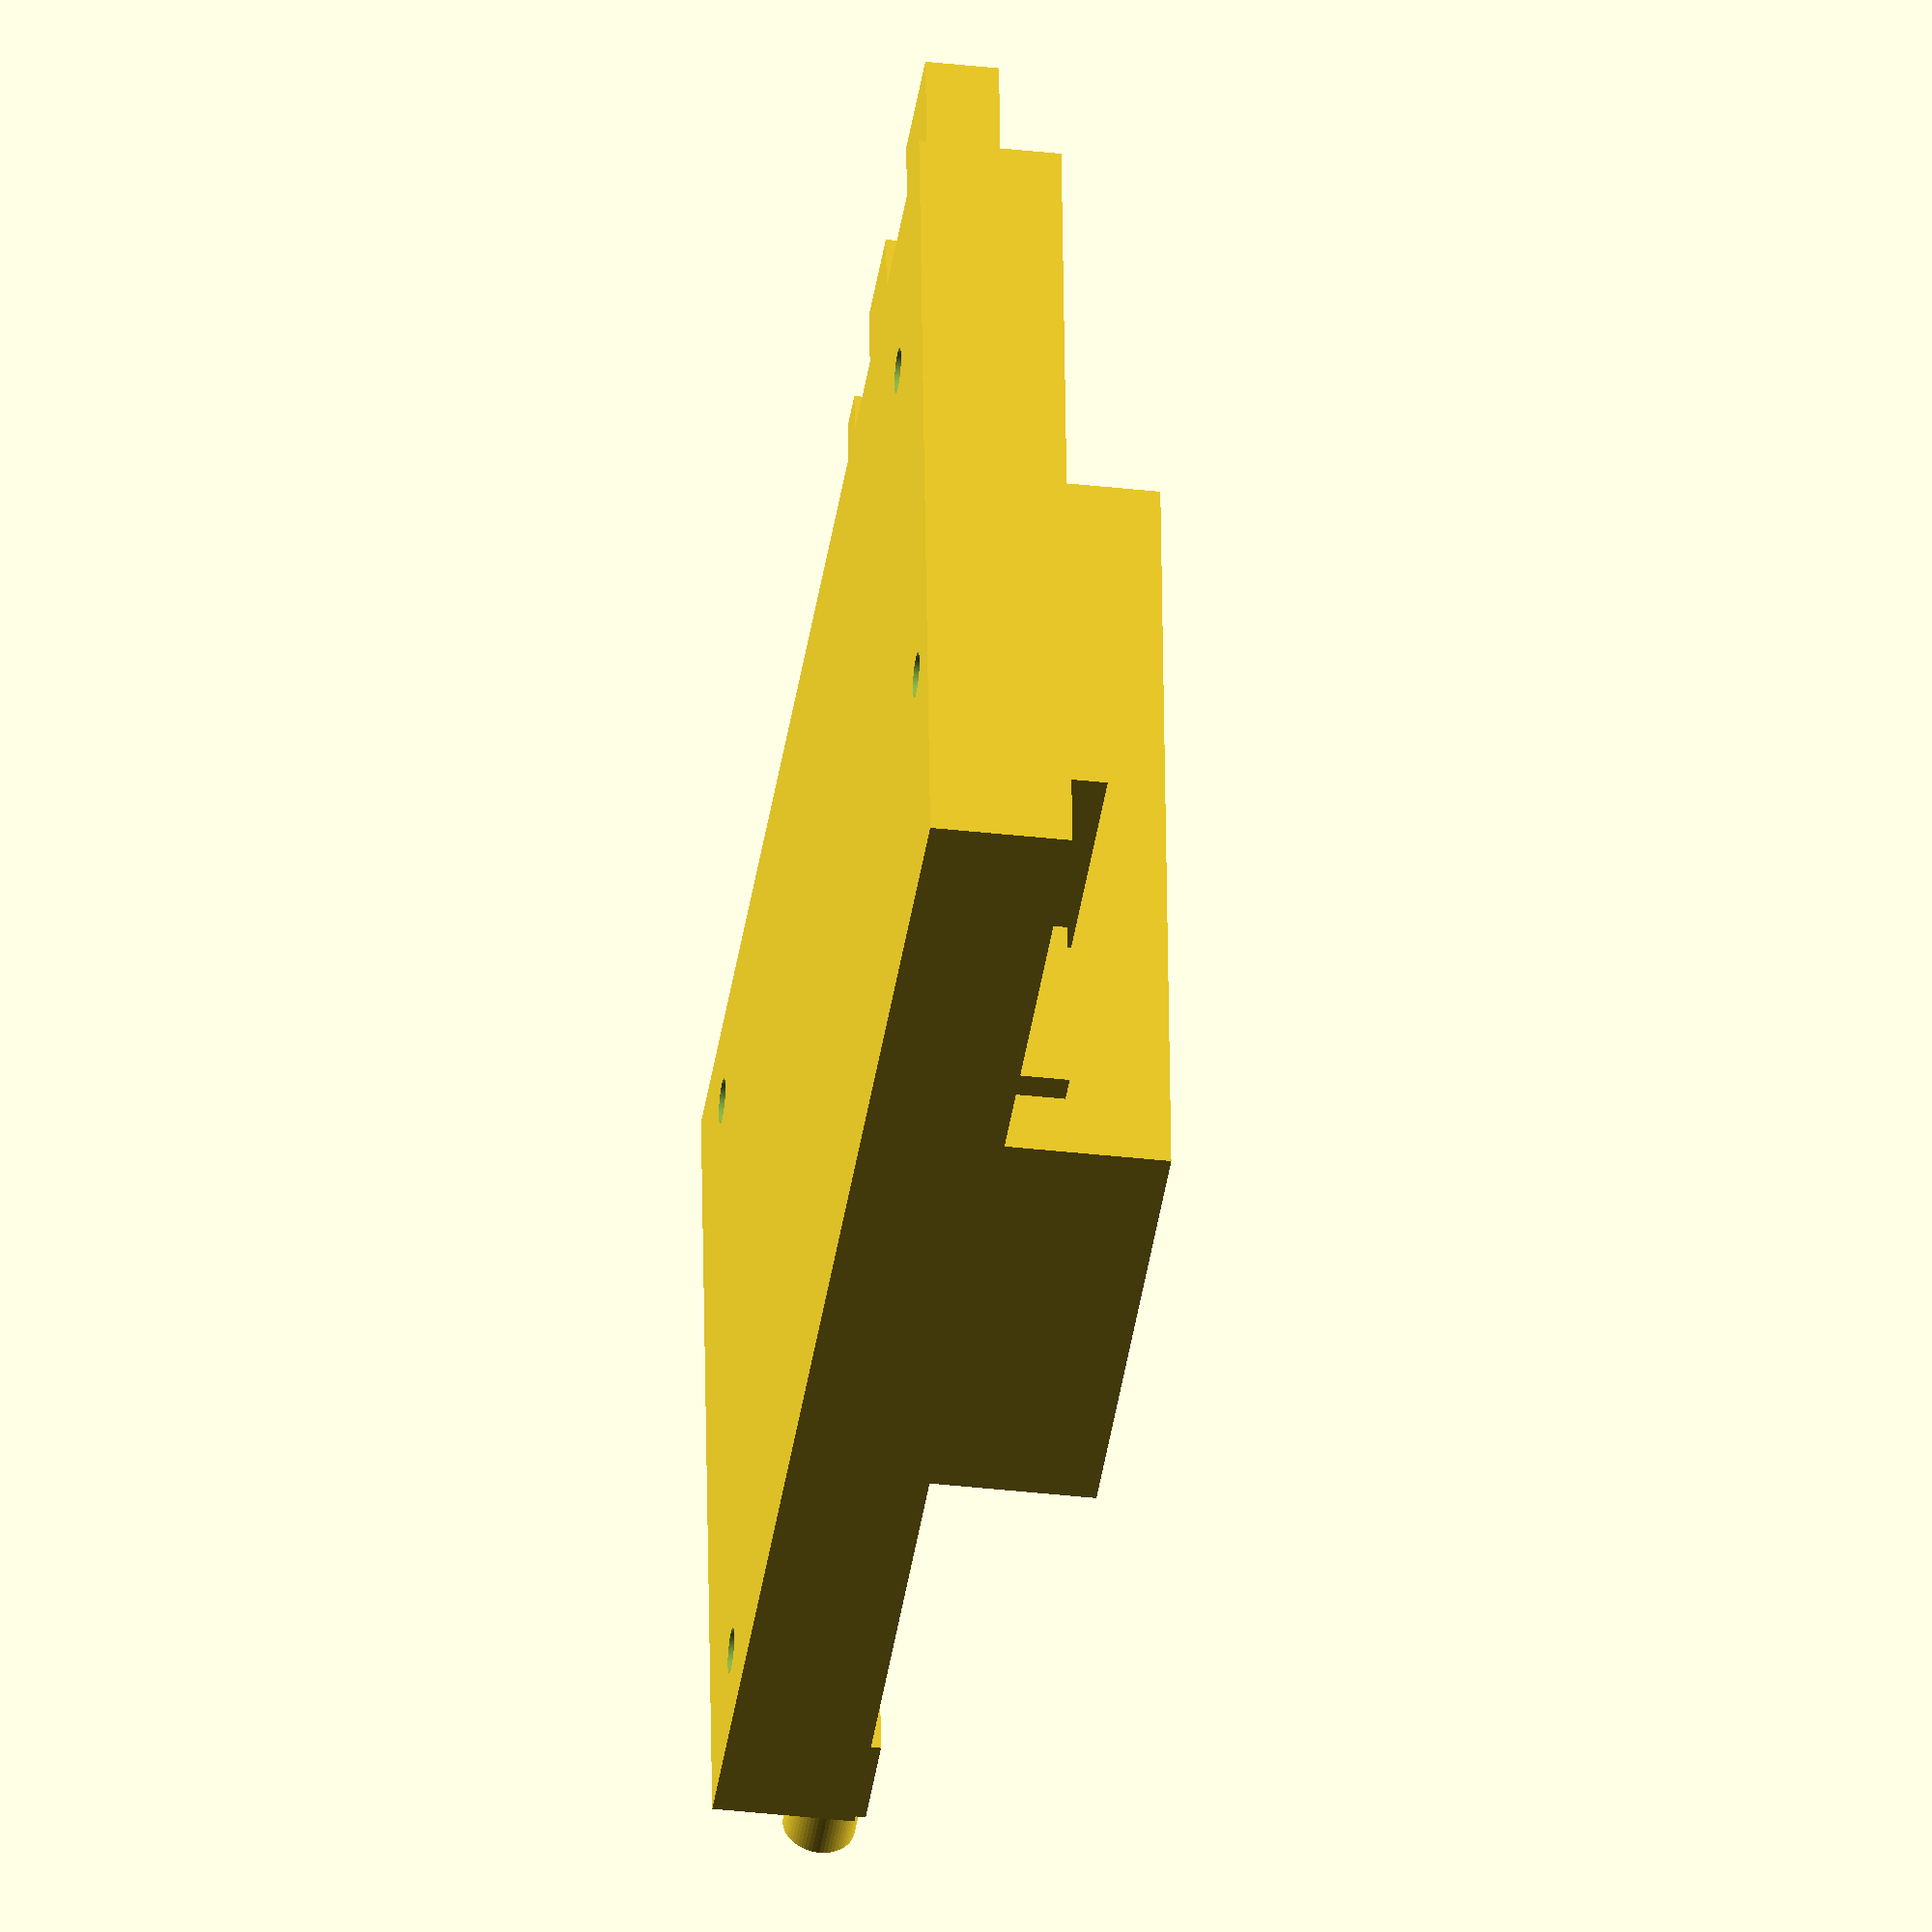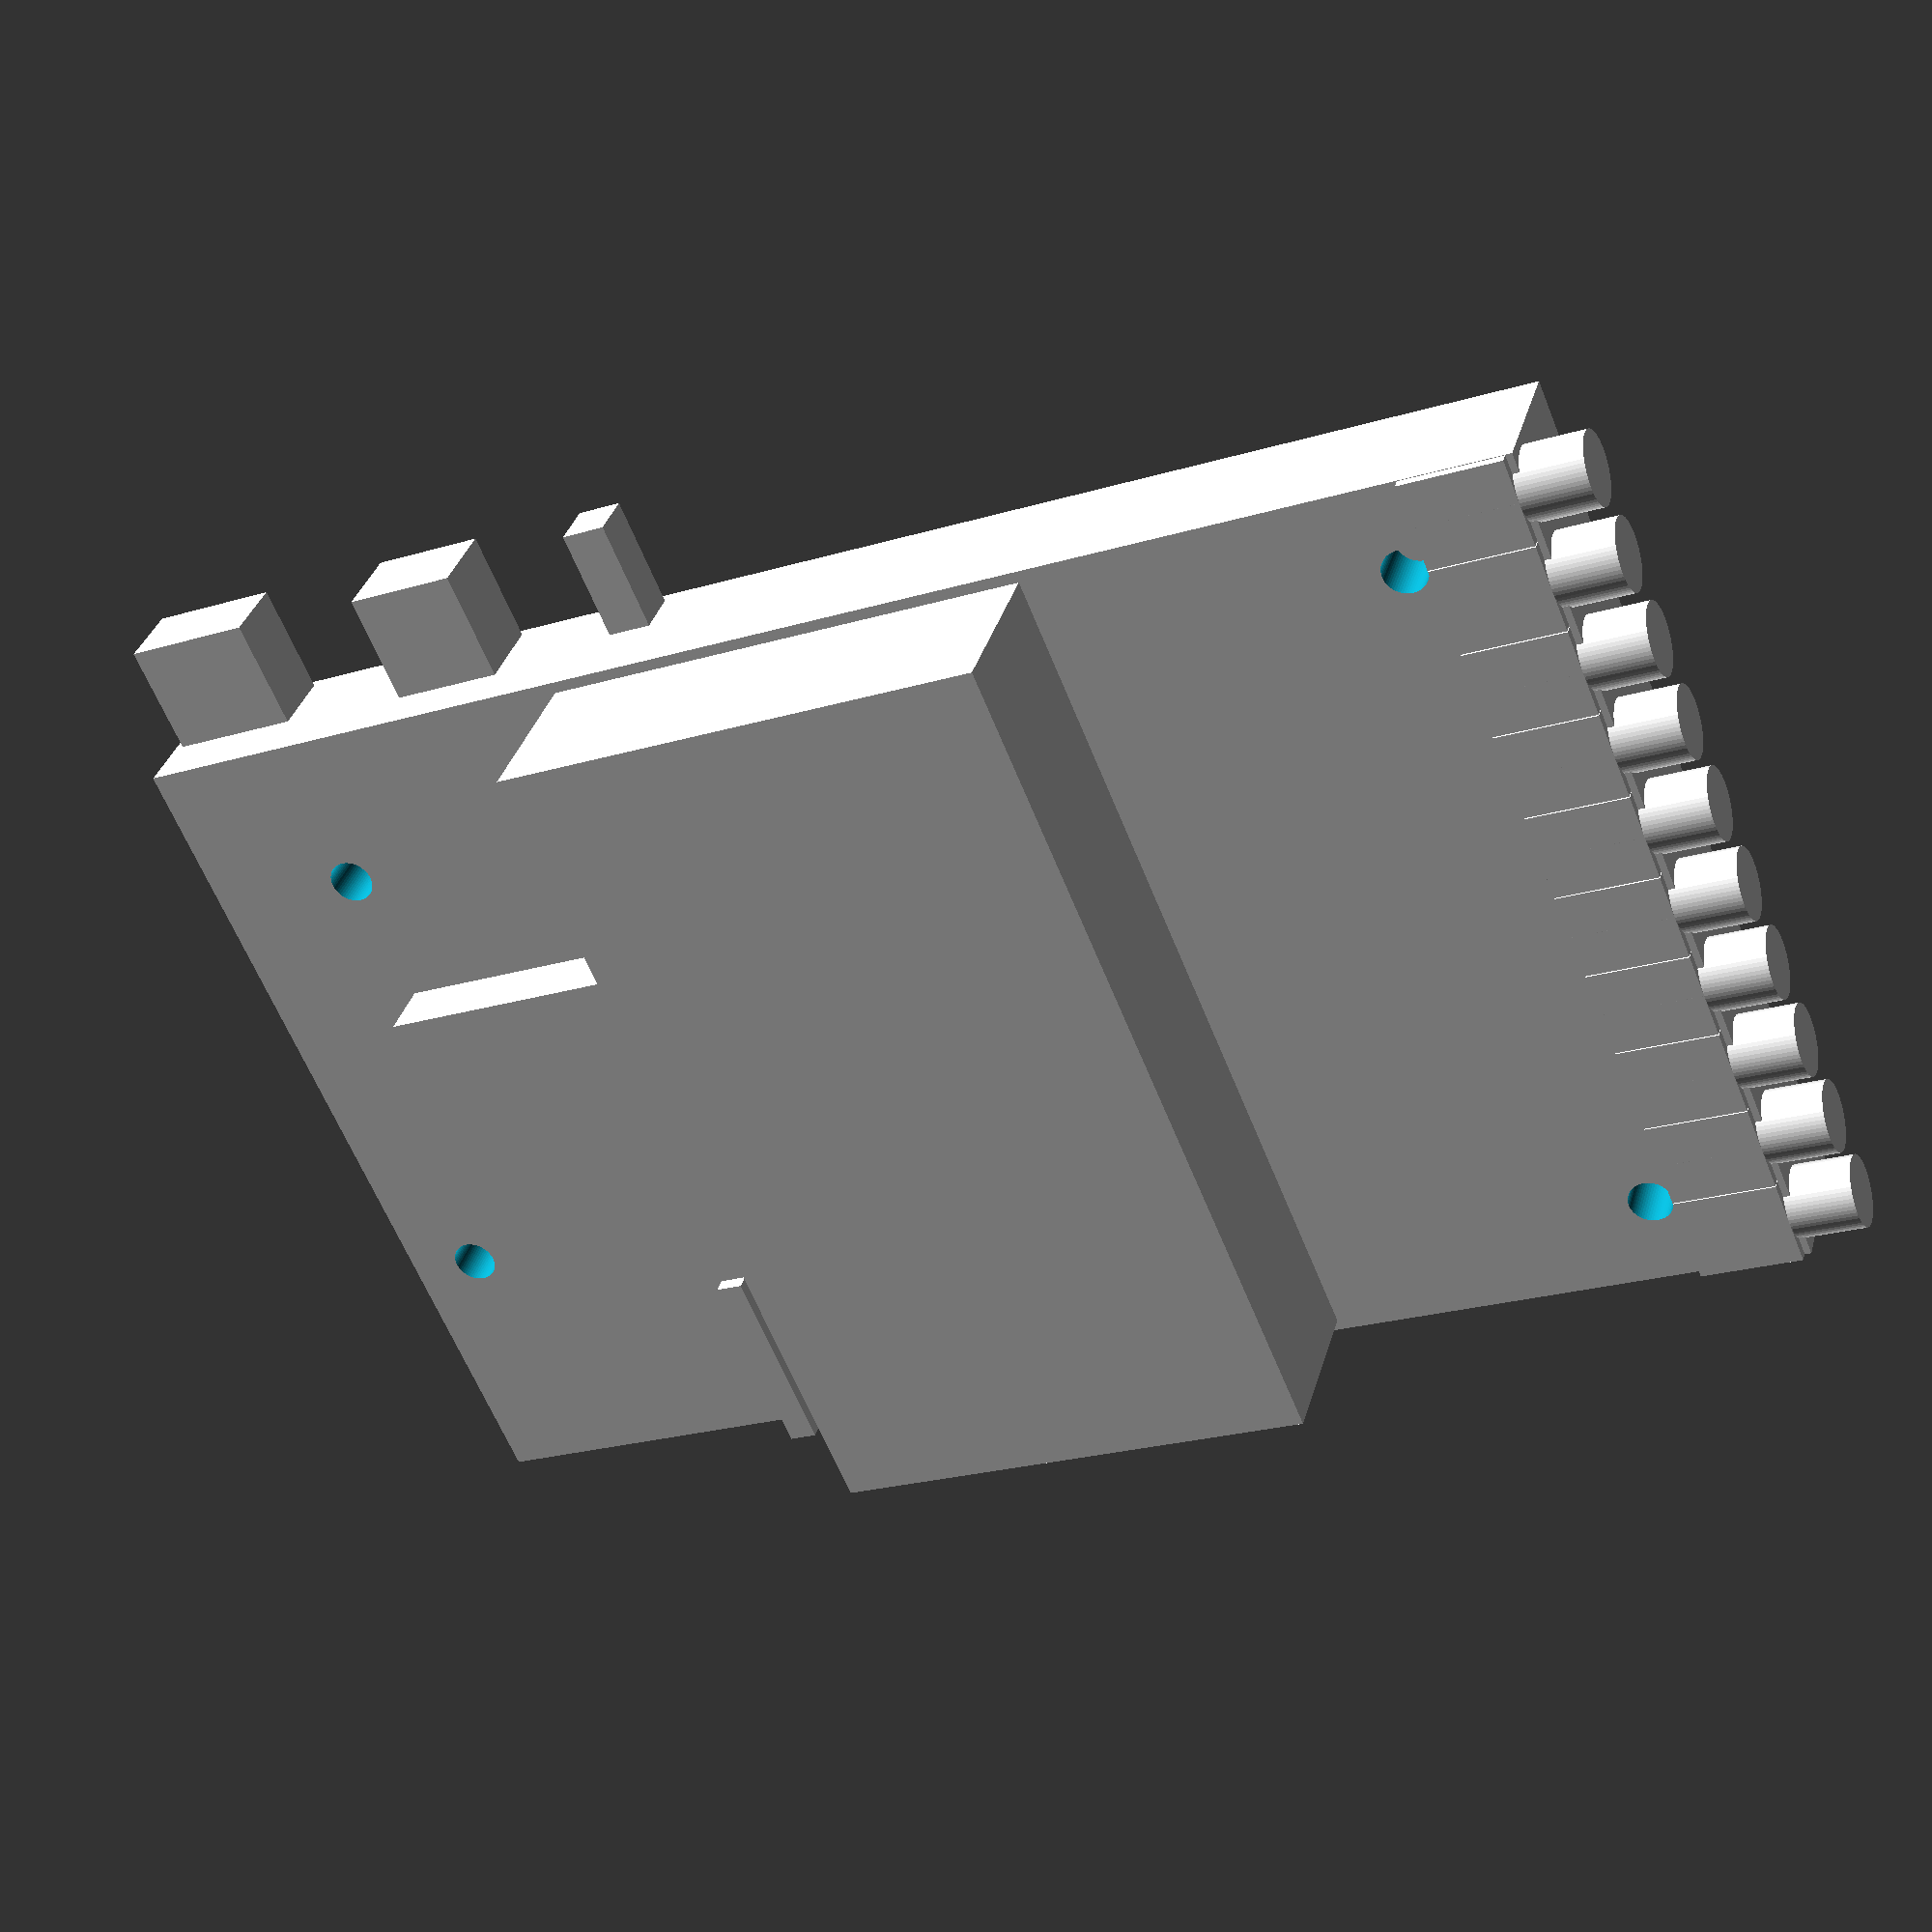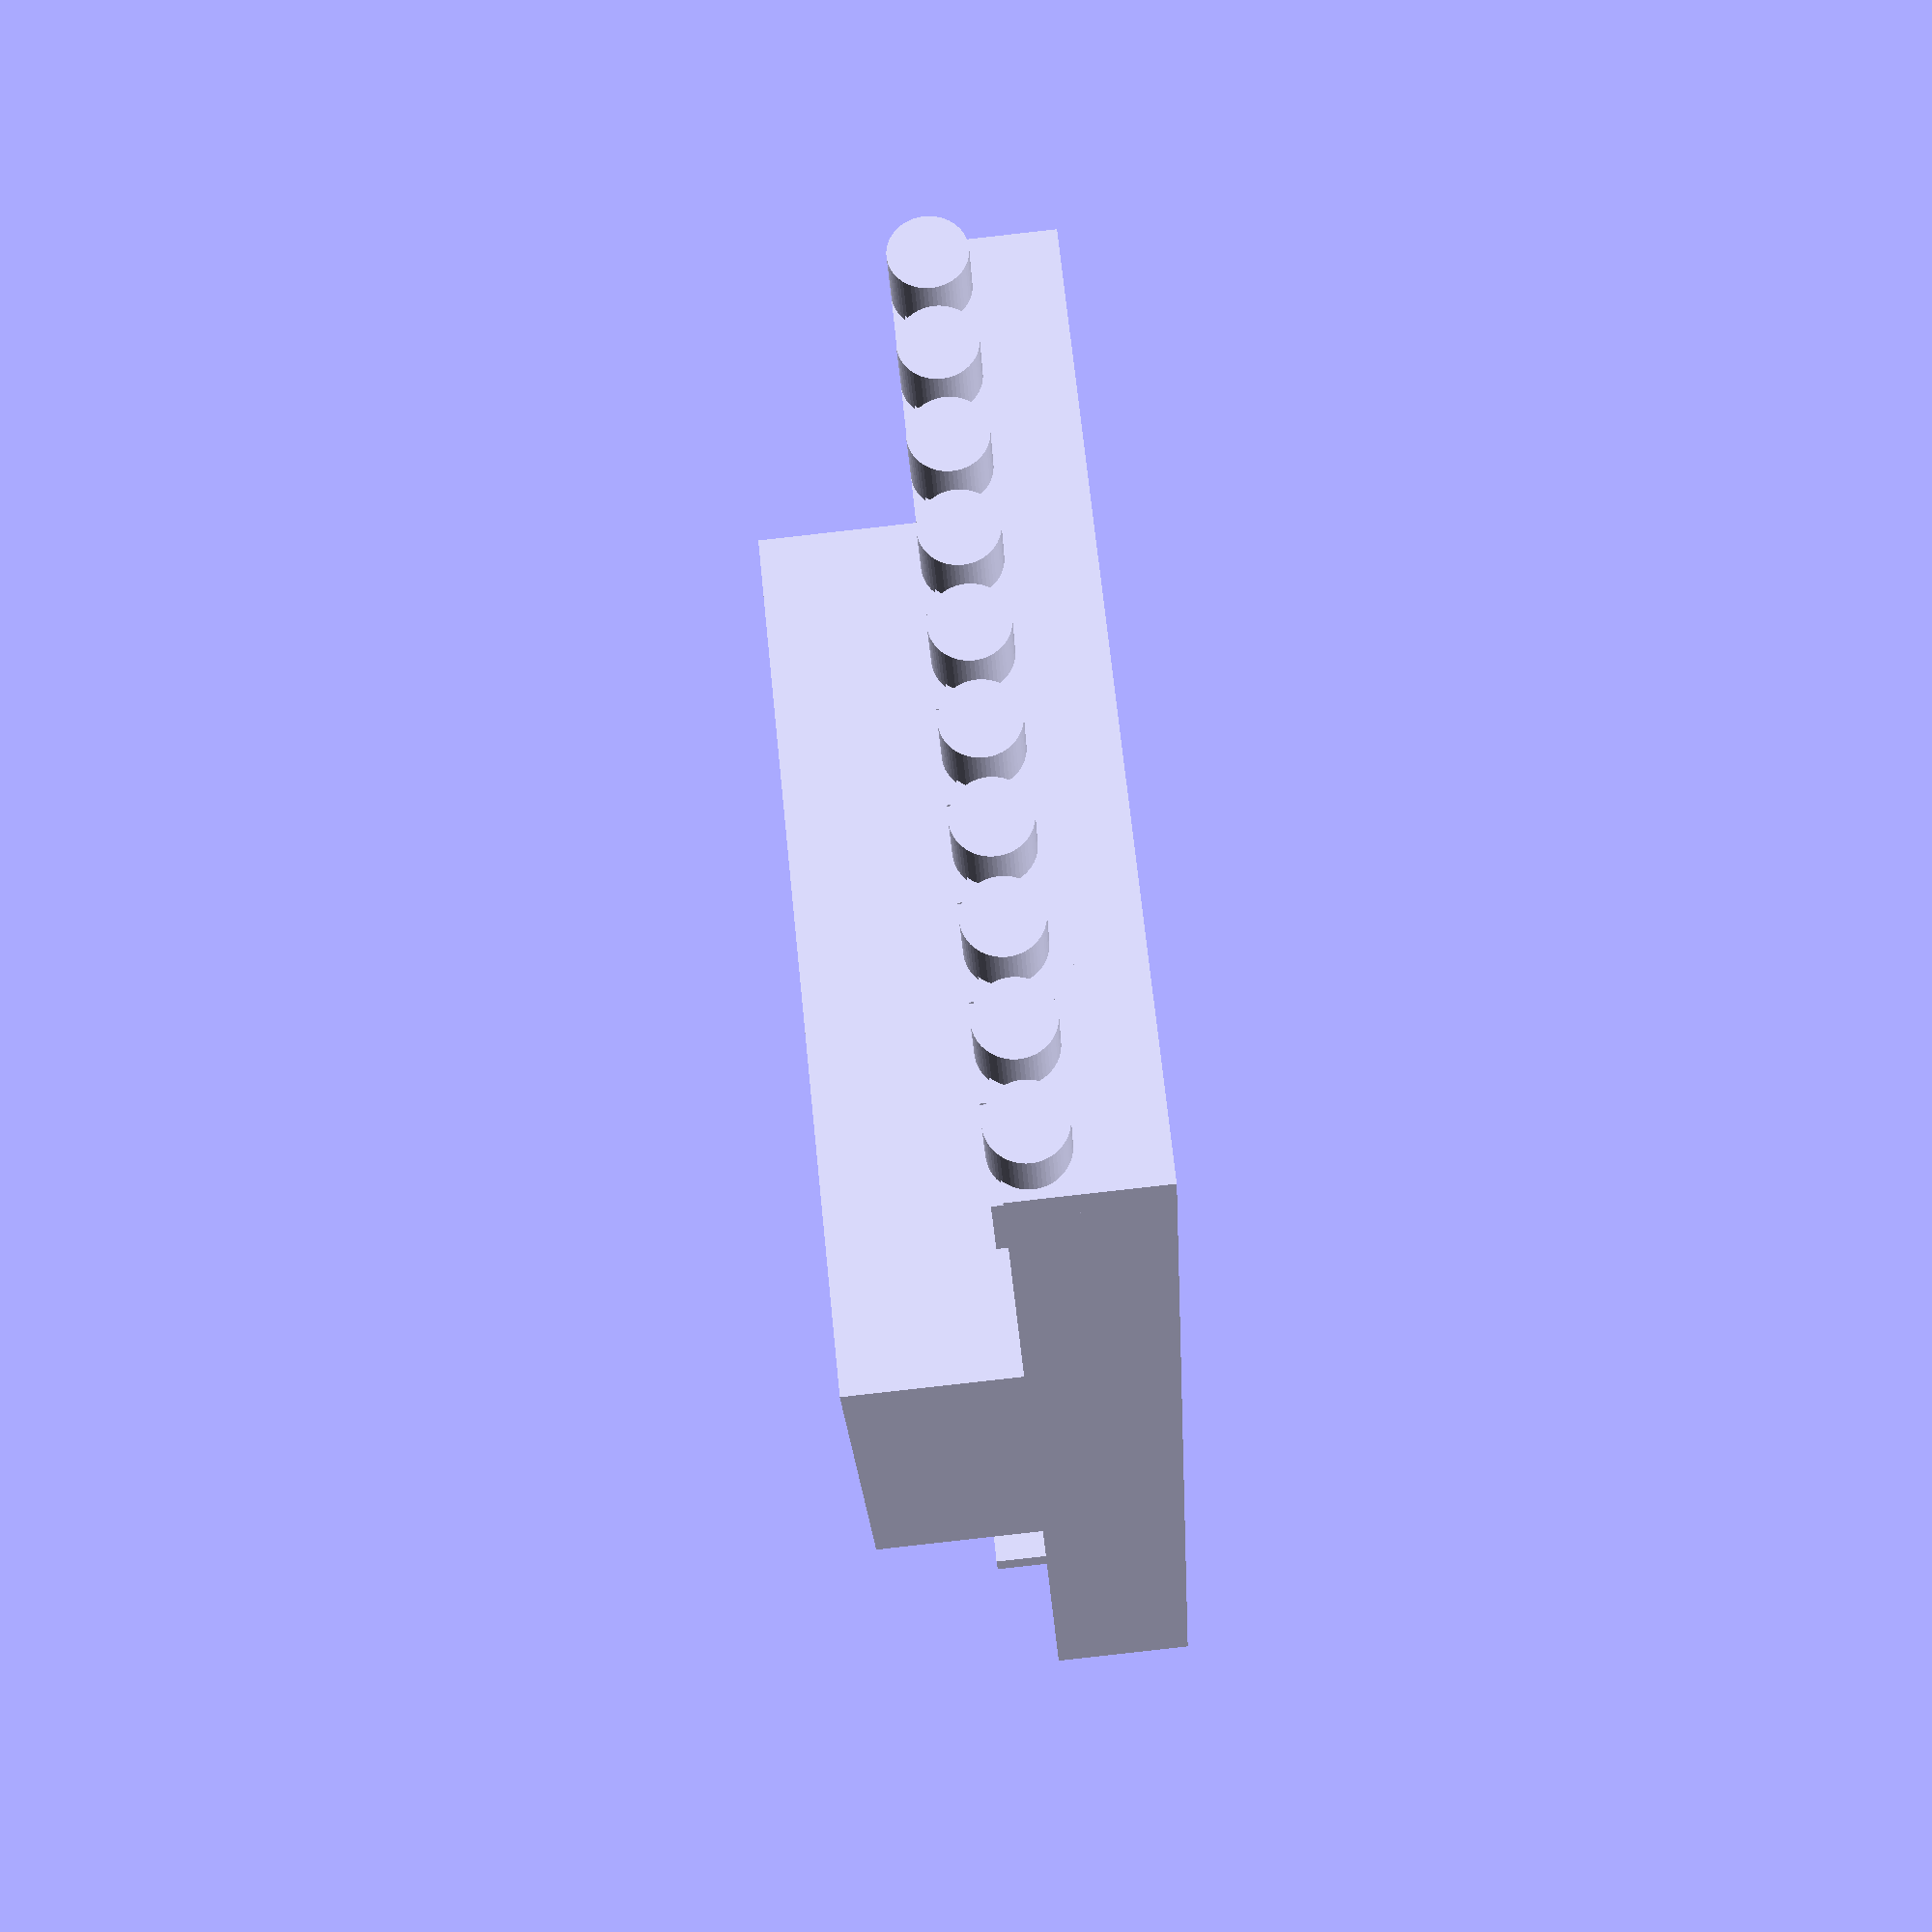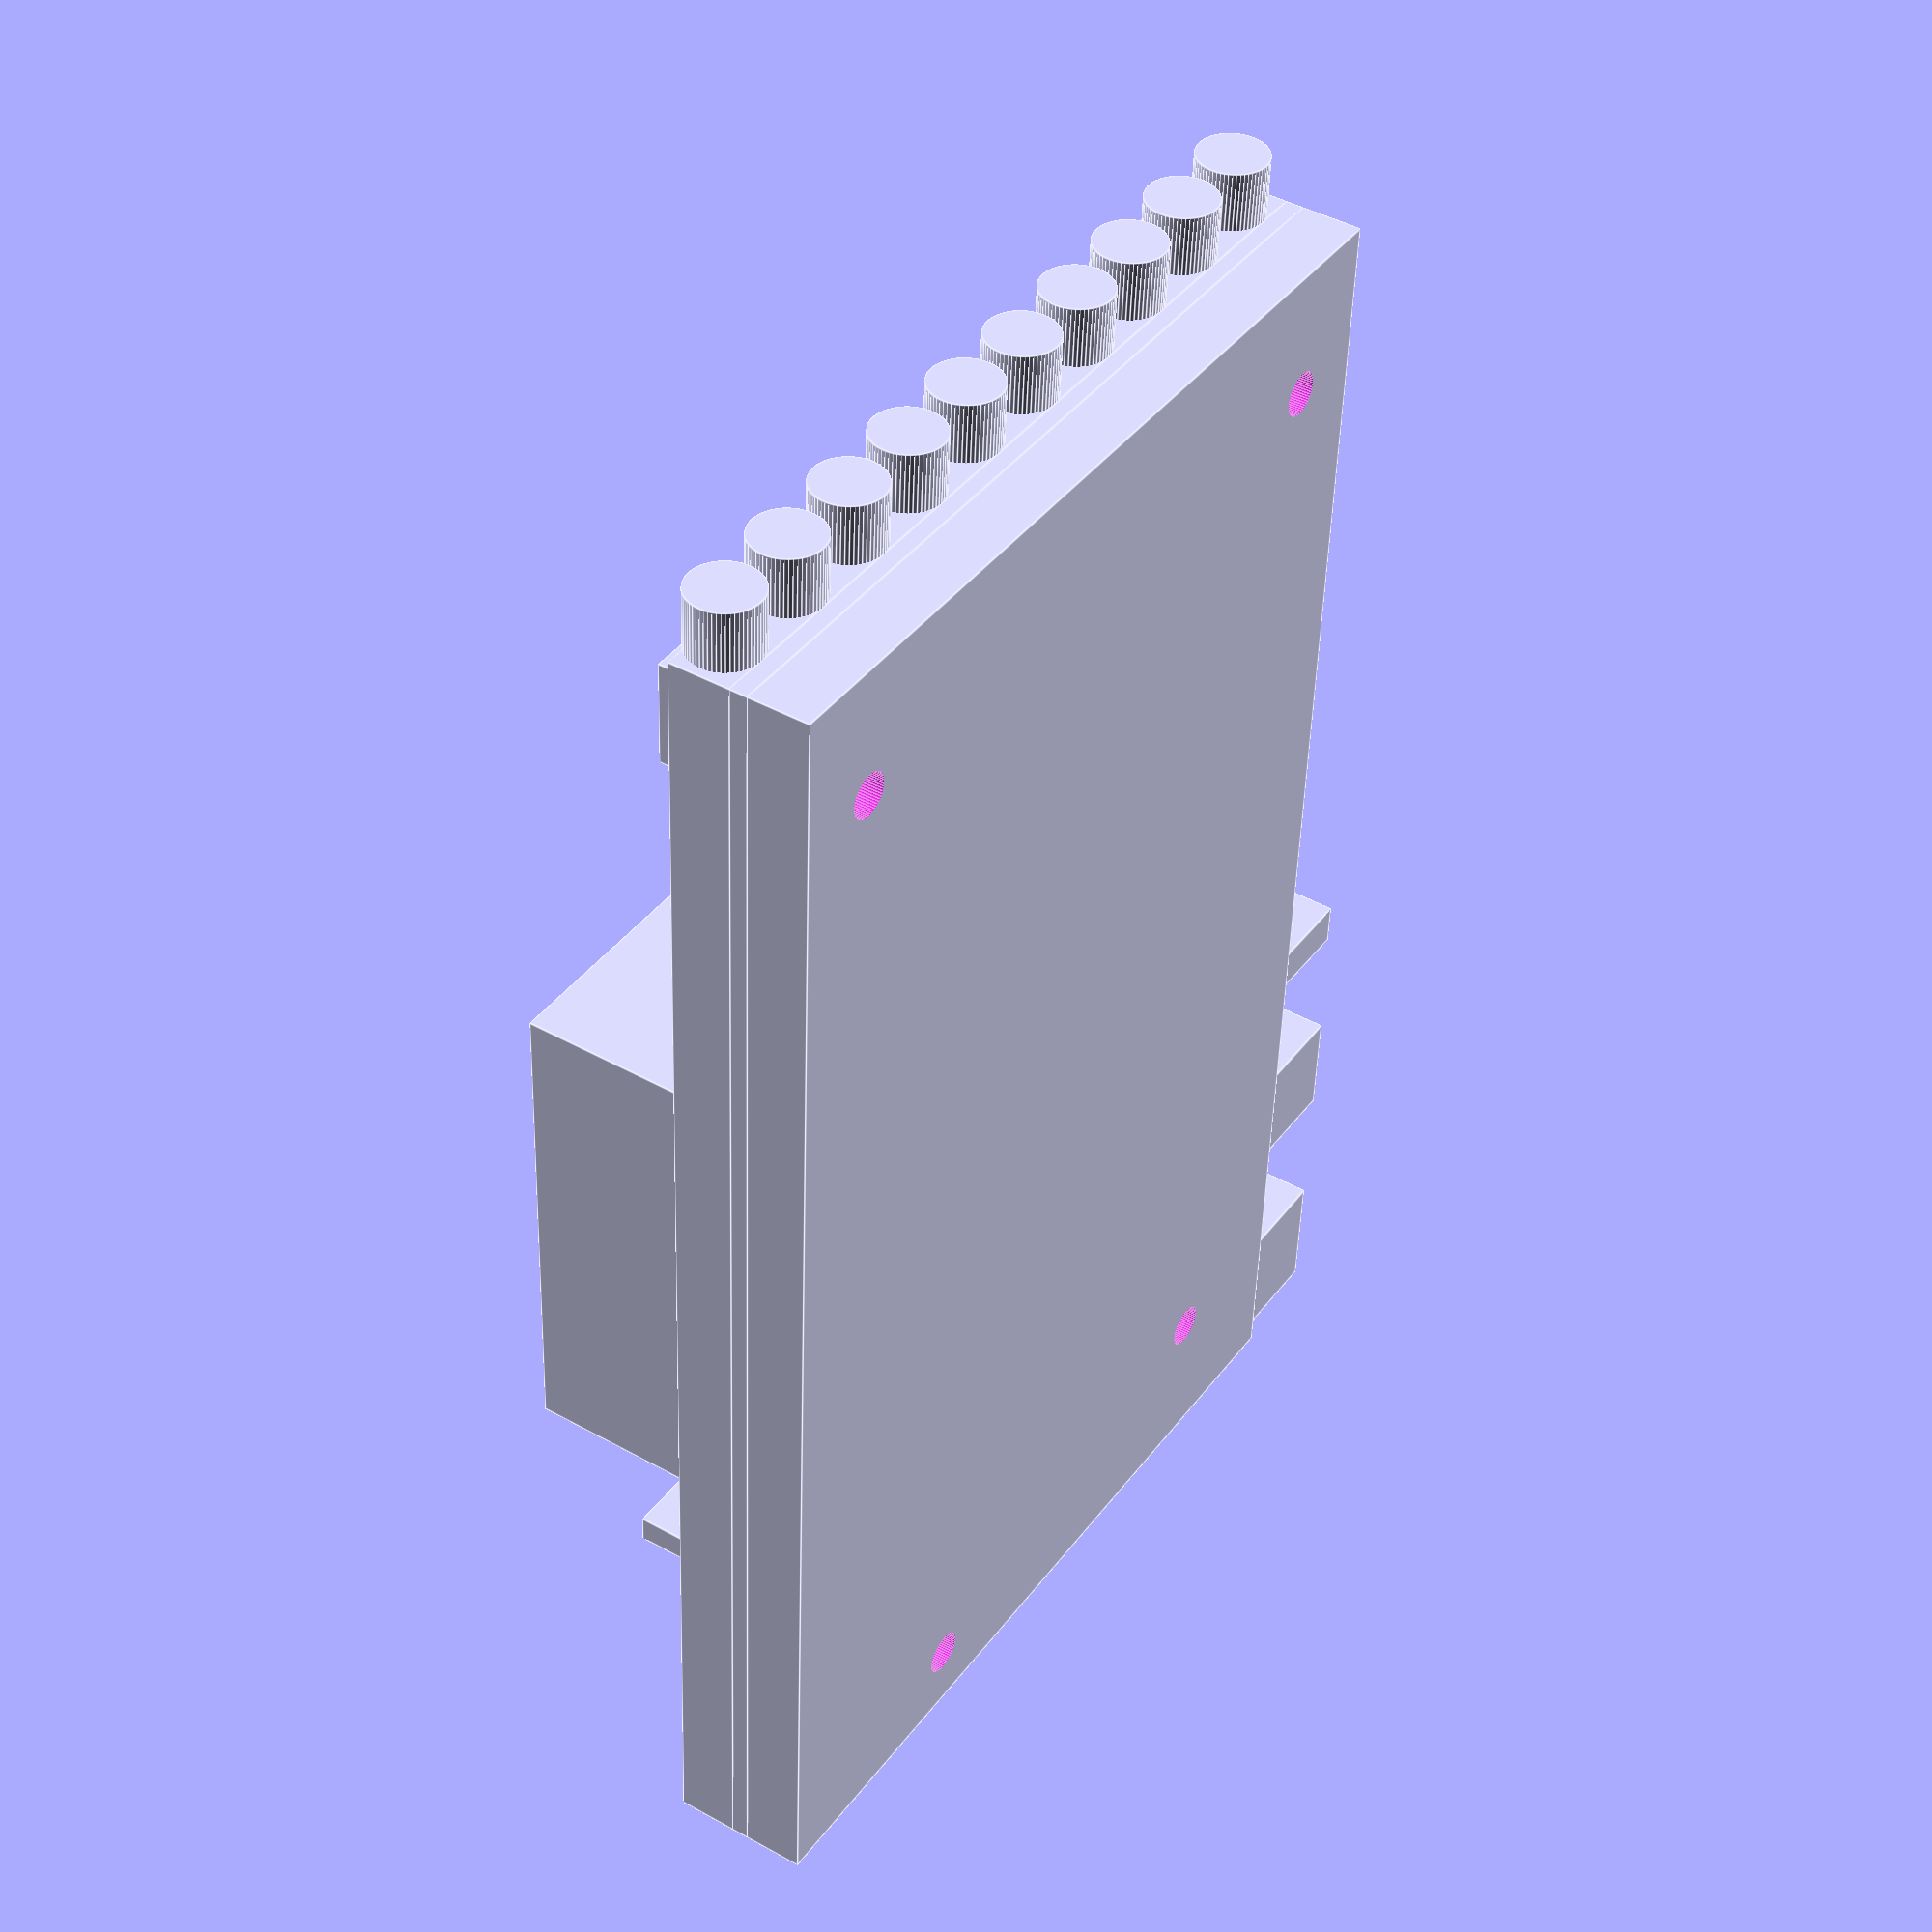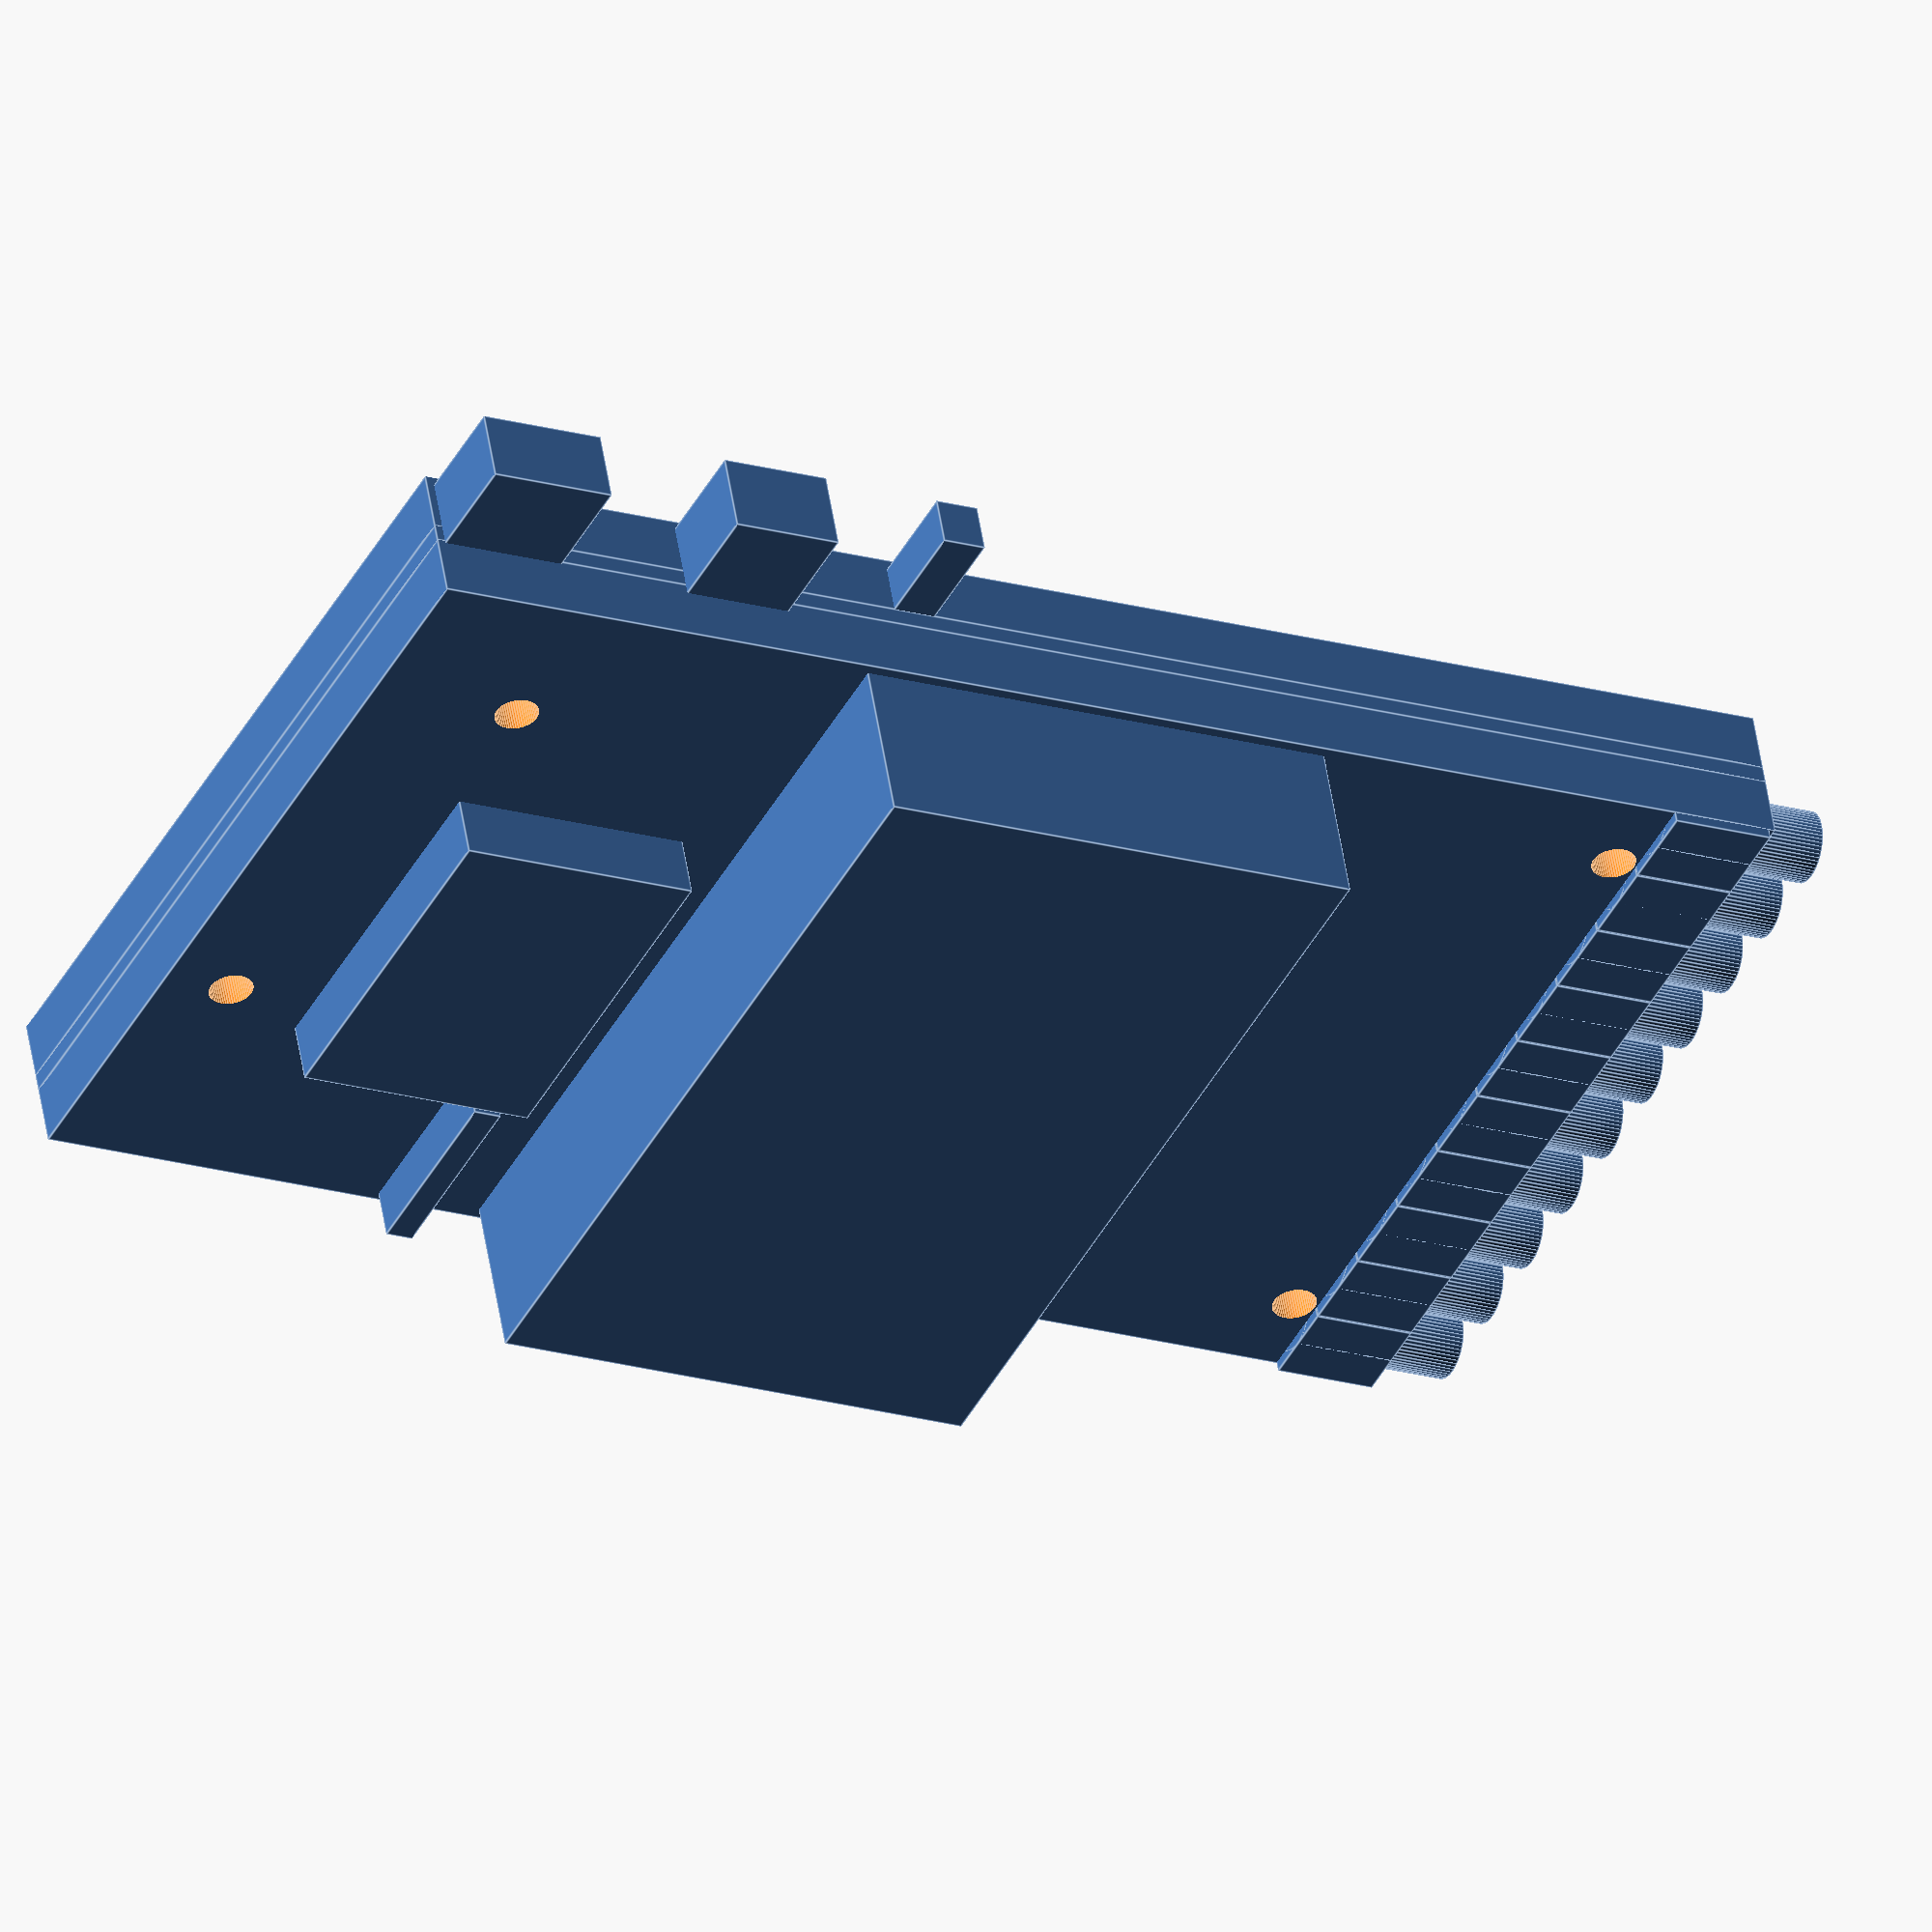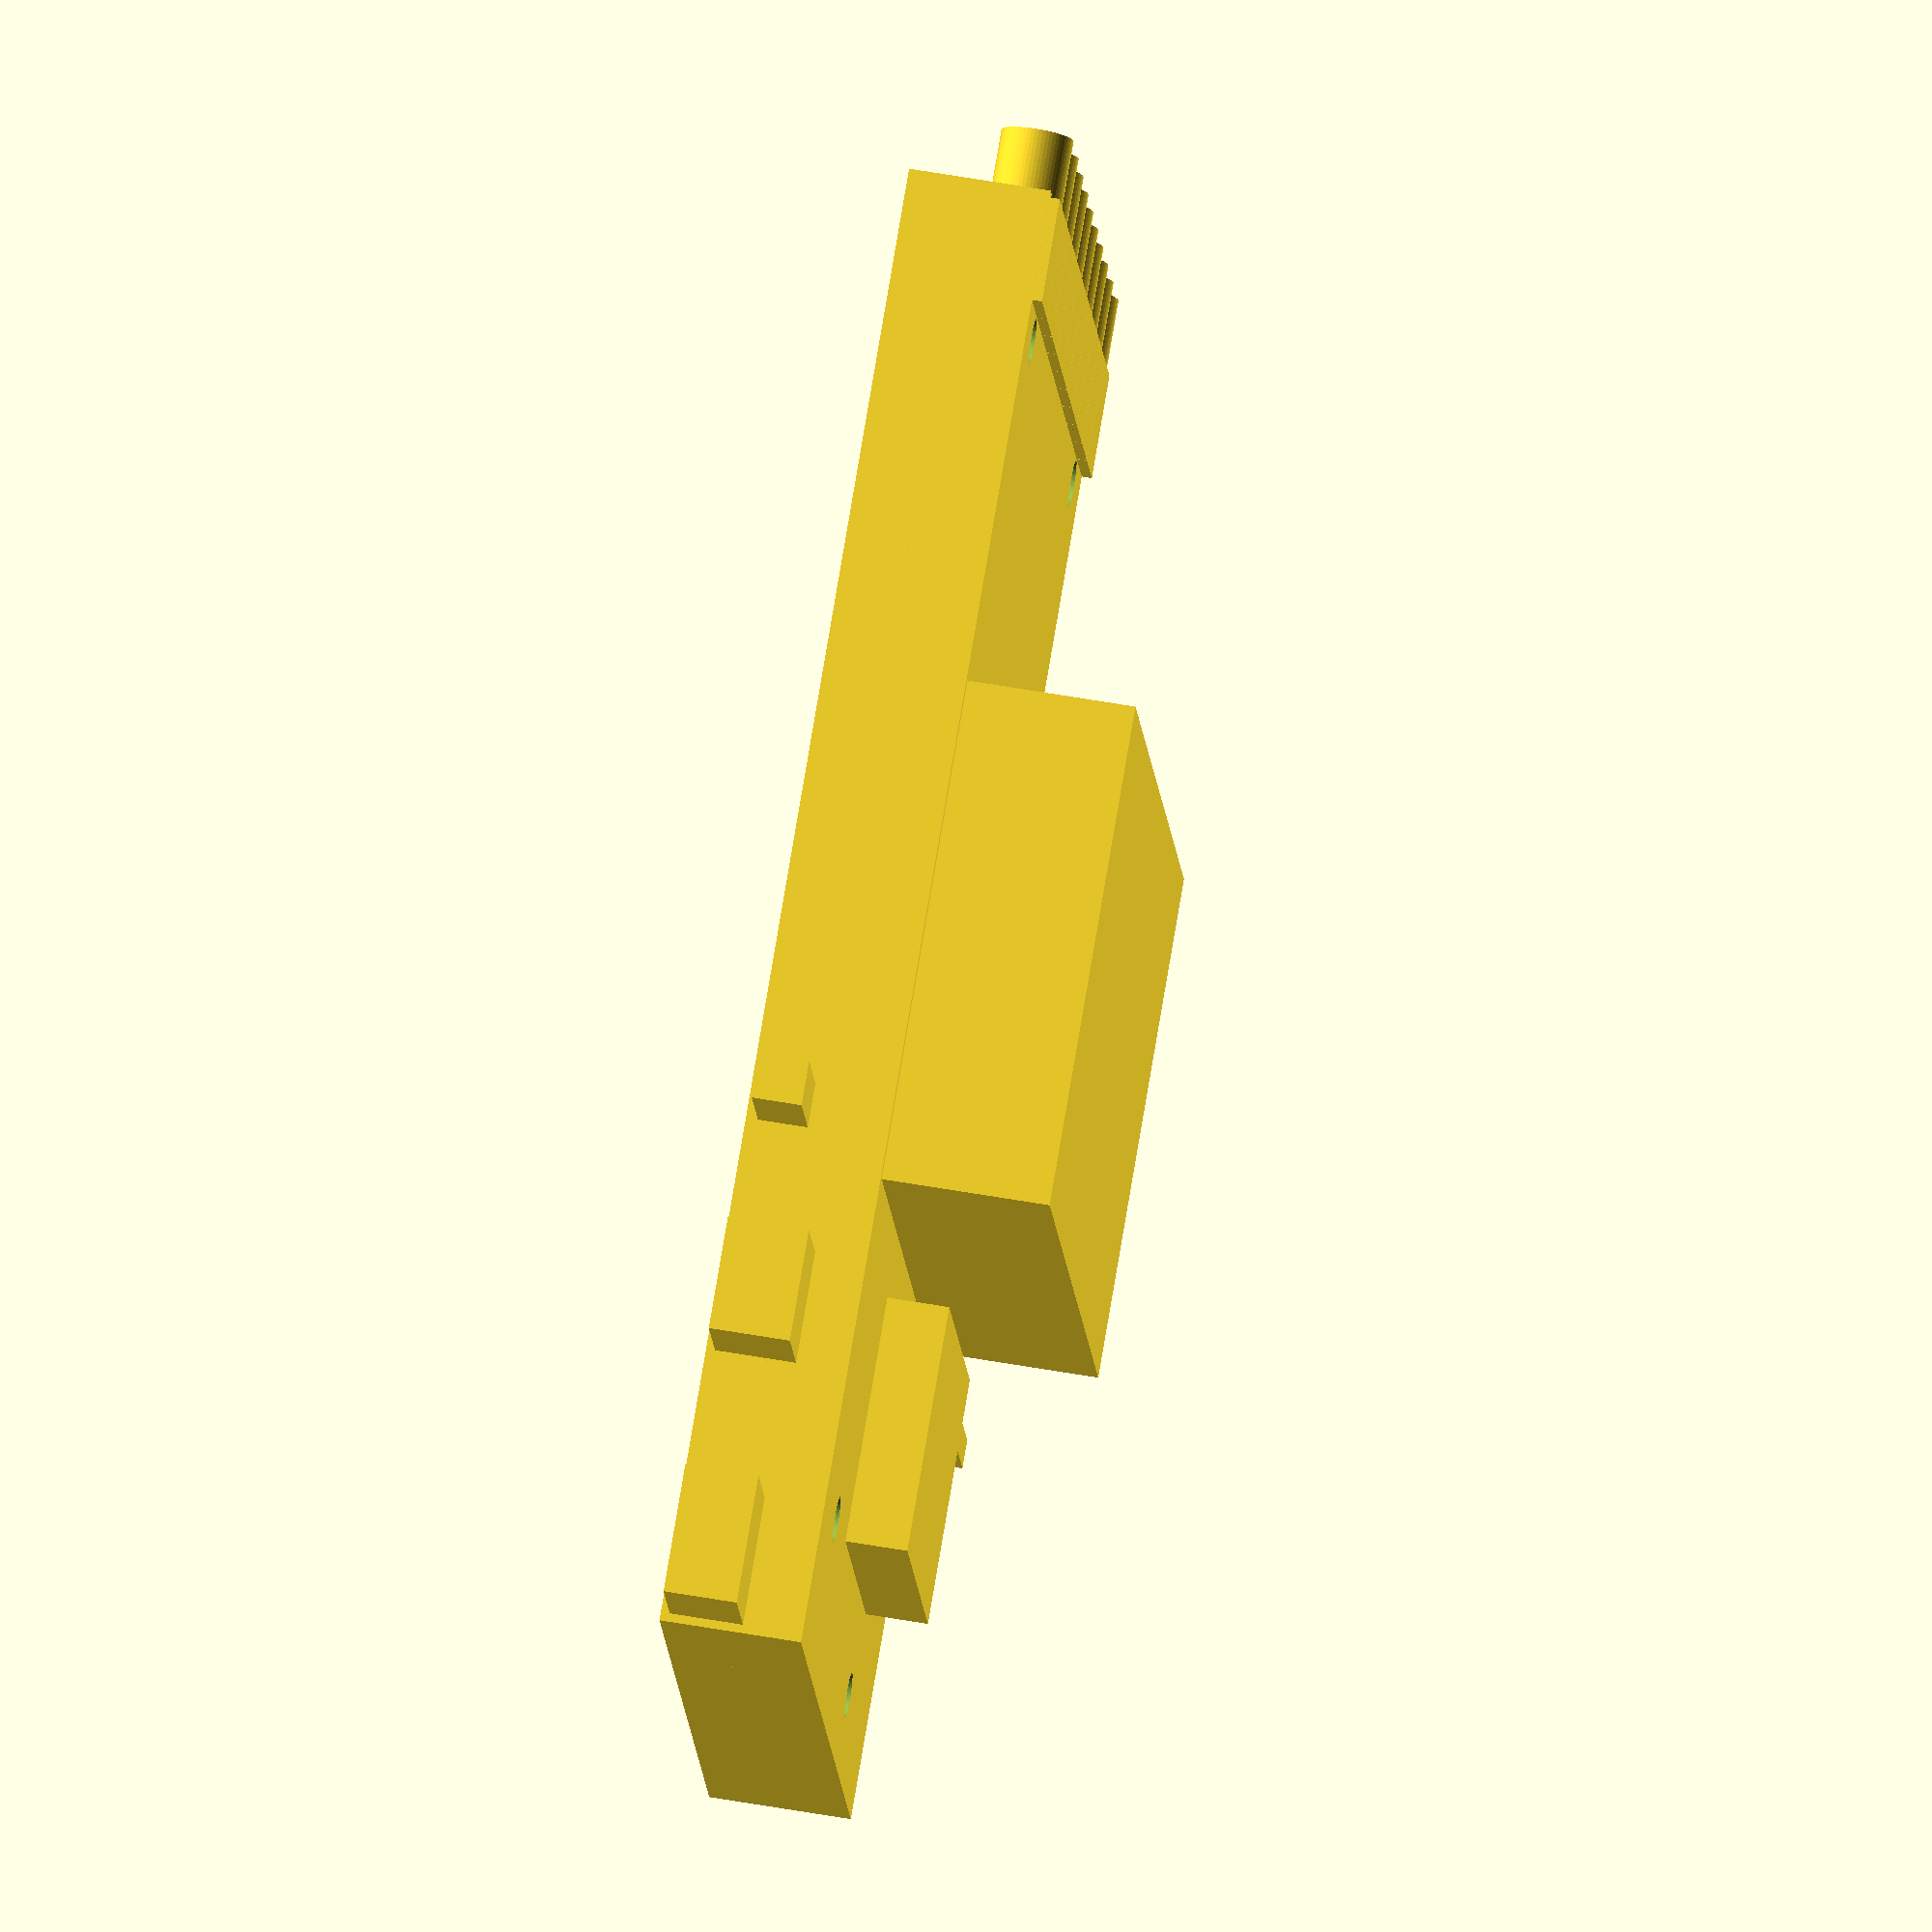
<openscad>
/* CERN OpenHardware License 1.2 */
/* OpenElectronicsLab */

/* bounding */
$fn=60; /* fixed number of fragments in 360 degrees */
side_overcut = 1;

millimeters_per_inch = 25.4;
pcb_size_x = 131;
pcb_size_y = 80;
pcb_size_z = 0.062 * millimeters_per_inch;

hole_x_positions =  [6.5,14,119,119];
hole_y_positions =  [23.5,65.5,8,72];

keepout_thickness_per_side = 5.5;

module touch_proof_receptacle() {
    union() {
        hole_center_to_box_front = 11.4;
        hole_center_to_box_back = 2.15;  // guess (no dimension given on drawing)
        height = 6.4;
        hole_center_to_cylinder_front = 11.4 + 6;
        box_width = 7.9;
        translate([hole_center_to_box_back,  -box_width/2, 0])
            cube([hole_center_to_box_front - hole_center_to_box_back, box_width, height]);
        translate([hole_center_to_box_back, 0, height/2]) rotate([0,90,0])
            cylinder(h=hole_center_to_cylinder_front - hole_center_to_box_back, d=height);
    }
}


module pcb_model() {
    board_dimensions = [pcb_size_x, pcb_size_y, pcb_size_z];
    hole_d = 2.2;
    hole_h = board_dimensions[2]+(2*side_overcut);

    difference() {
        cube(board_dimensions);
        for (i = [0:len(hole_x_positions)-1]) {
            translate([hole_x_positions[i],hole_y_positions[i],-side_overcut])
            cylinder(d=hole_d, h=hole_h);
        }
    }
}

module component_keepout_model() {
    keepout_dimensions = [pcb_size_x, pcb_size_y, keepout_thickness_per_side];
    hole_d = 4;
    hole_h = keepout_thickness_per_side + 2*(side_overcut);

    difference() {
        cube(keepout_dimensions);
        for (i = [0:len(hole_x_positions)-1]) {
            translate([hole_x_positions[i],hole_y_positions[i],-side_overcut])
            cylinder(d=hole_d, h=hole_h);
        }
    }
}

module batteries() {
    battery_size_z = 22 - pcb_size_z;
    battery_size_x = 45;
    battery_size_y = 78;
    translate ([42, 1, pcb_size_z])
        cube([battery_size_x, battery_size_y,battery_size_z]);
}


module touch_proof_receptacles() {
    touch_proof_receptacle_spacing = 8;
    num_touch_proof_receptacles = 10;
    for (i = [0:num_touch_proof_receptacles - 1]) {
        translate([119, 4+ (i*touch_proof_receptacle_spacing), pcb_size_z])
            touch_proof_receptacle();
    }
}

module dc_to_dc_converter() {
    dc_to_dc_position_x = 14.5;
    dc_to_dc_position_y = 20;
    dc_to_dc_position_z = pcb_size_z;
    dc_to_dc_size_x = 22;
    dc_to_dc_size_y = 33;
    dc_to_dc_height = 11;

    translate ([dc_to_dc_position_x, dc_to_dc_position_y, dc_to_dc_position_z])  cube([dc_to_dc_size_x, dc_to_dc_size_y, dc_to_dc_height]);
}

module display_pins() {
    display_pins_pitch = 0.1 * millimeters_per_inch;
    display_pins_size_x = 1 * display_pins_pitch;
    display_pins_size_y = 7 * display_pins_pitch;
    display_pins_size_z = 10;
    display_pins_position_x = 33.5 - (display_pins_pitch/2);
    display_pins_position_y = 2 - (display_pins_pitch/2);
    display_pins_position_z = pcb_size_z;

    translate ([display_pins_position_x, display_pins_position_y, display_pins_position_z])  cube([display_pins_size_x, display_pins_size_y, display_pins_size_z]);
}

module usb_c_connector() {
    usb_c_size_x = 11.5;
    usb_c_size_y = 20; // placeholder
    usb_c_metal_size_z = 2.5;
    usb_c_connector_clearance_z = 2.0;
    usb_c_standoff = 0.21;
    usb_c_size_z = usb_c_metal_size_z +(2 * usb_c_connector_clearance_z);
    usb_c_position_x = 6.5 - (usb_c_size_x/2);
    usb_c_position_y = pcb_size_y - usb_c_size_y/2;
    usb_c_position_z = -(usb_c_standoff + usb_c_metal_size_z + usb_c_connector_clearance_z);

    translate ([usb_c_position_x, usb_c_position_y, usb_c_position_z ])  cube([usb_c_size_x, usb_c_size_y, usb_c_size_z]);
}

module usb_micro_connector() {
    usb_micro_size_x = 10;
    usb_micro_size_y = 20; // placeholder
    usb_micro_metal_size_z = 1.8;
    usb_micro_connector_clearance_z = 2.7;
    usb_micro_standoff = 0.21;
    usb_micro_size_z = usb_micro_metal_size_z +(2 * usb_micro_connector_clearance_z);
    usb_micro_position_x = 29.5 - (usb_micro_size_x/2);
    usb_micro_position_y = pcb_size_y - usb_micro_size_y/2;
    usb_micro_position_z = -(usb_micro_standoff + usb_micro_metal_size_z + usb_micro_connector_clearance_z);

    translate ([usb_micro_position_x, usb_micro_position_y, usb_micro_position_z ])  cube([usb_micro_size_x, usb_micro_size_y, usb_micro_size_z]);
}

module power_switch() {
    switch_size_x = 4;
    switch_size_y = 20;
    switch_tab_size_z = 2;
    switch_size_z = 6 - pcb_size_z;
    switch_position_x = 47.35 - (switch_size_x/2);
    switch_position_y = pcb_size_y - switch_size_y/2;
    switch_position_z = -switch_size_z;

    translate ([switch_position_x, switch_position_y, switch_position_z ])  cube([switch_size_x, switch_size_y, switch_size_z]);
}

module board_keepout() {
    pcb_model() ;
    batteries();
    touch_proof_receptacles();
    dc_to_dc_converter();
    translate([0,0,pcb_size_z])
        component_keepout_model();
    translate([0,0,-keepout_thickness_per_side])
        component_keepout_model();
    display_pins();
    usb_c_connector();
    usb_micro_connector();
    power_switch();
}

board_keepout();

</openscad>
<views>
elev=216.6 azim=184.8 roll=278.4 proj=o view=solid
elev=145.4 azim=157.3 roll=164.8 proj=p view=wireframe
elev=87.1 azim=64.4 roll=96.4 proj=p view=wireframe
elev=315.9 azim=266.9 roll=123.2 proj=p view=edges
elev=127.7 azim=206.2 roll=188.8 proj=o view=edges
elev=299.0 azim=341.9 roll=280.1 proj=o view=solid
</views>
